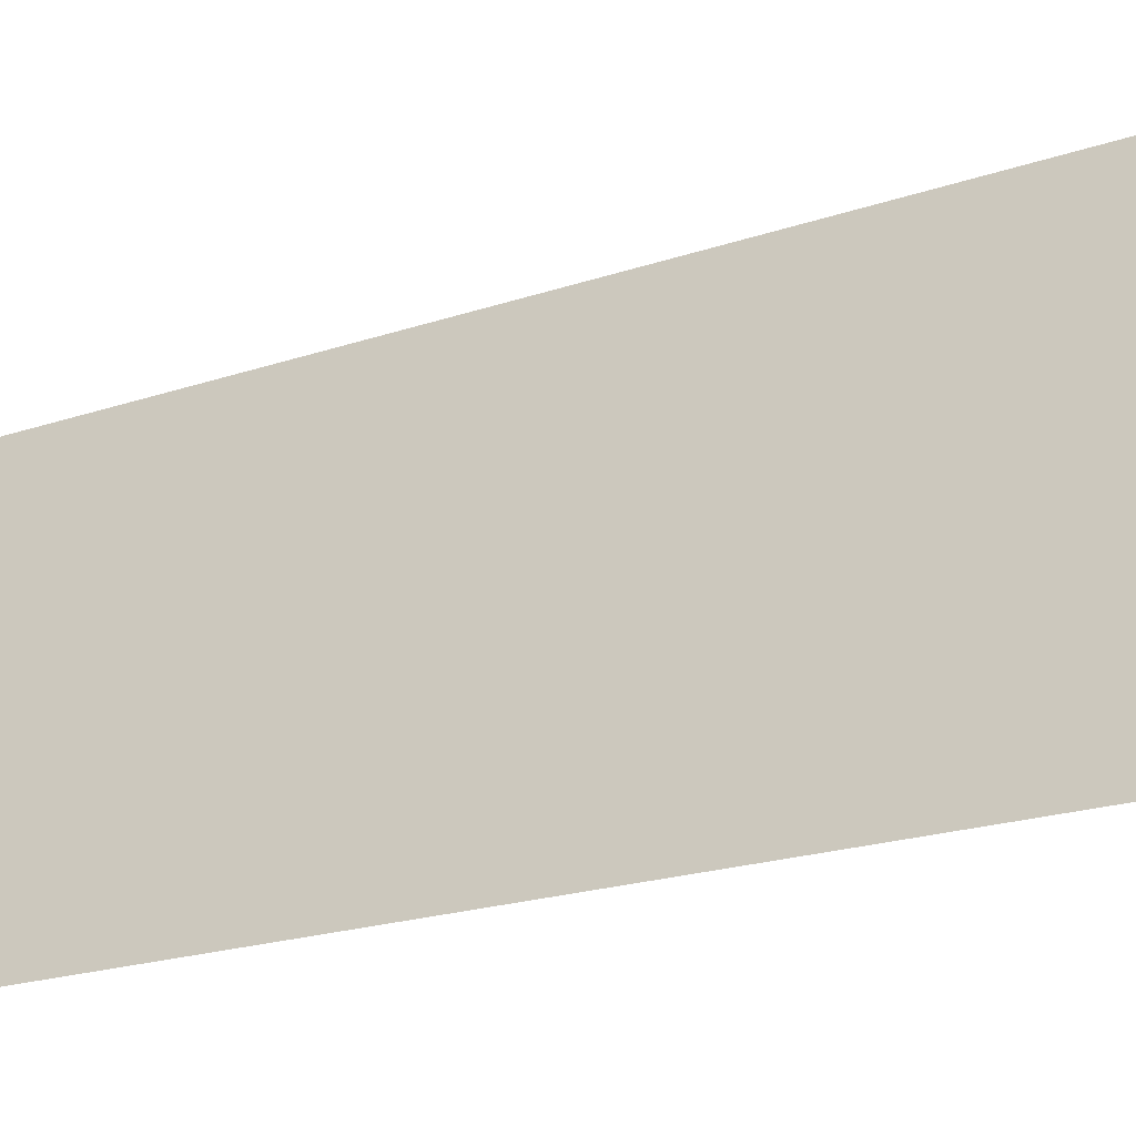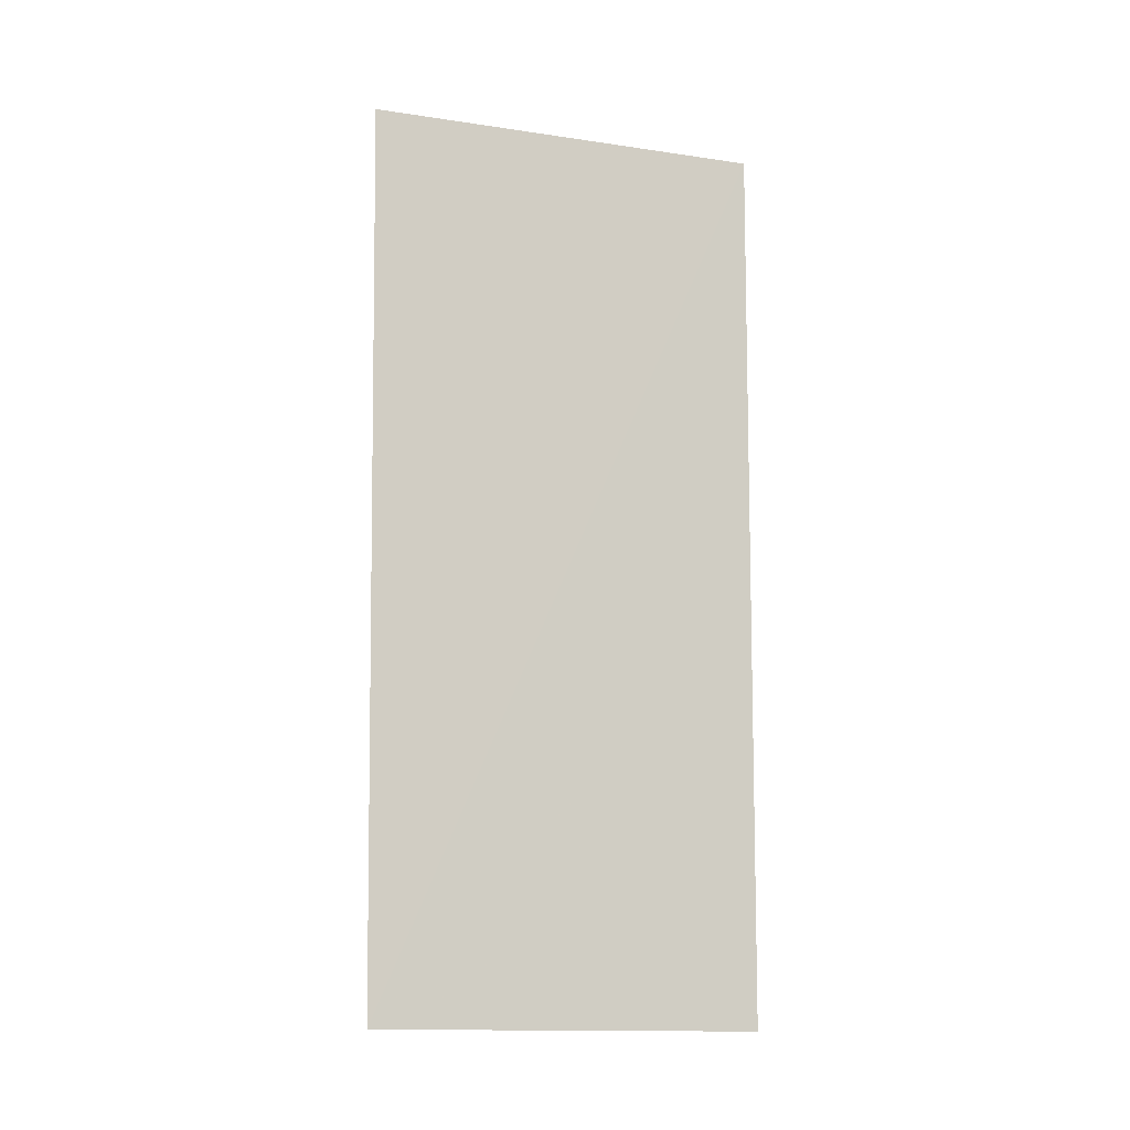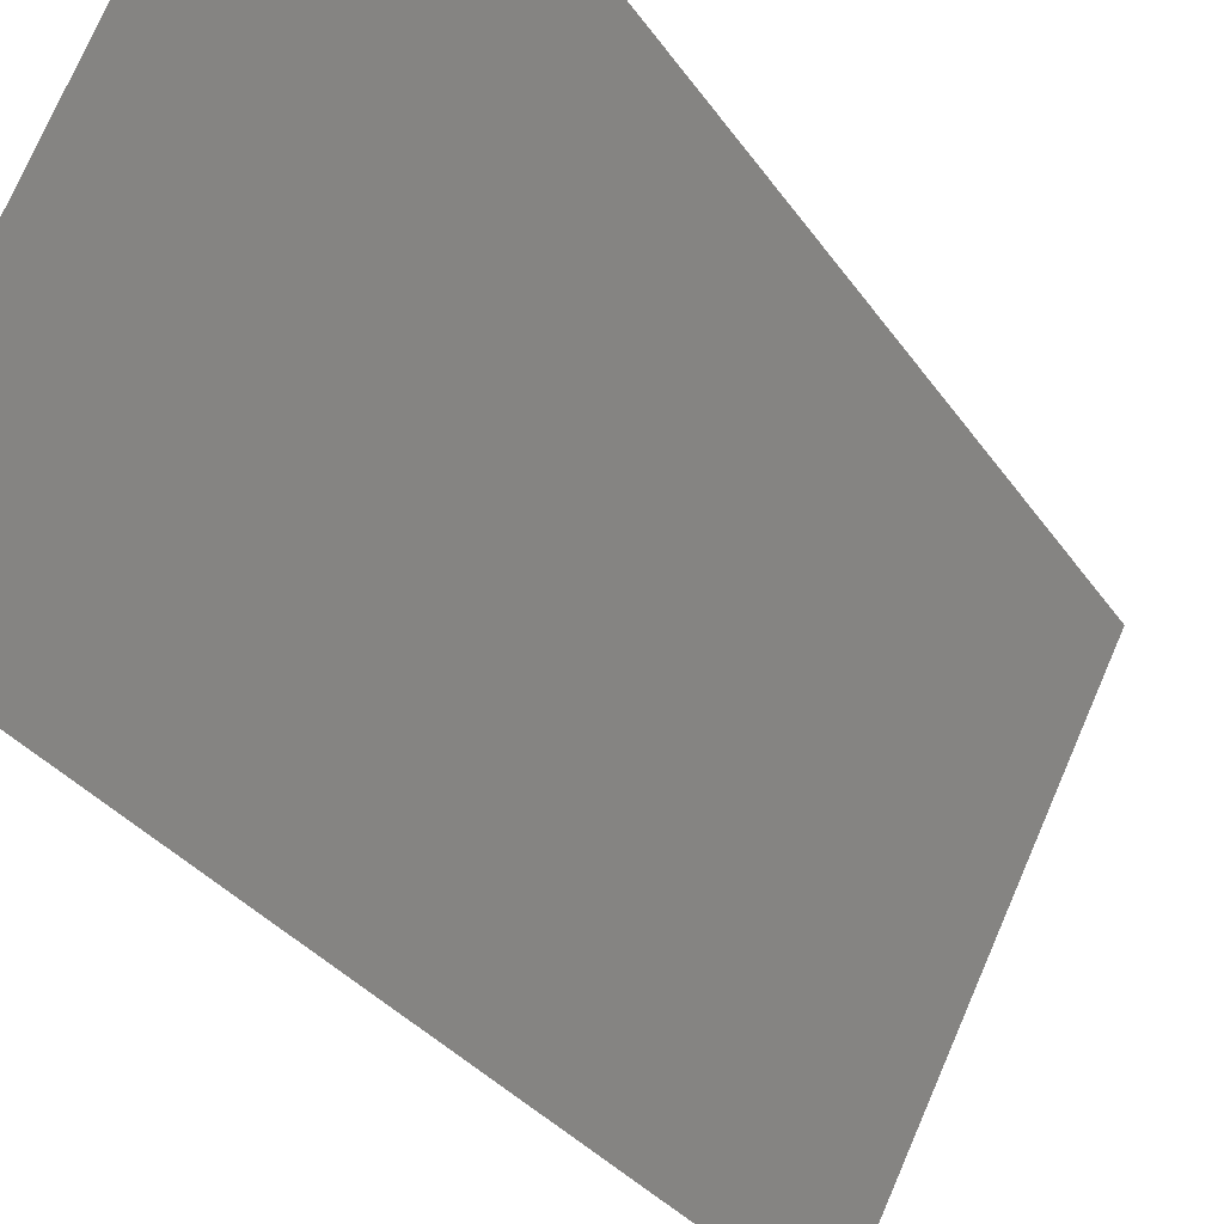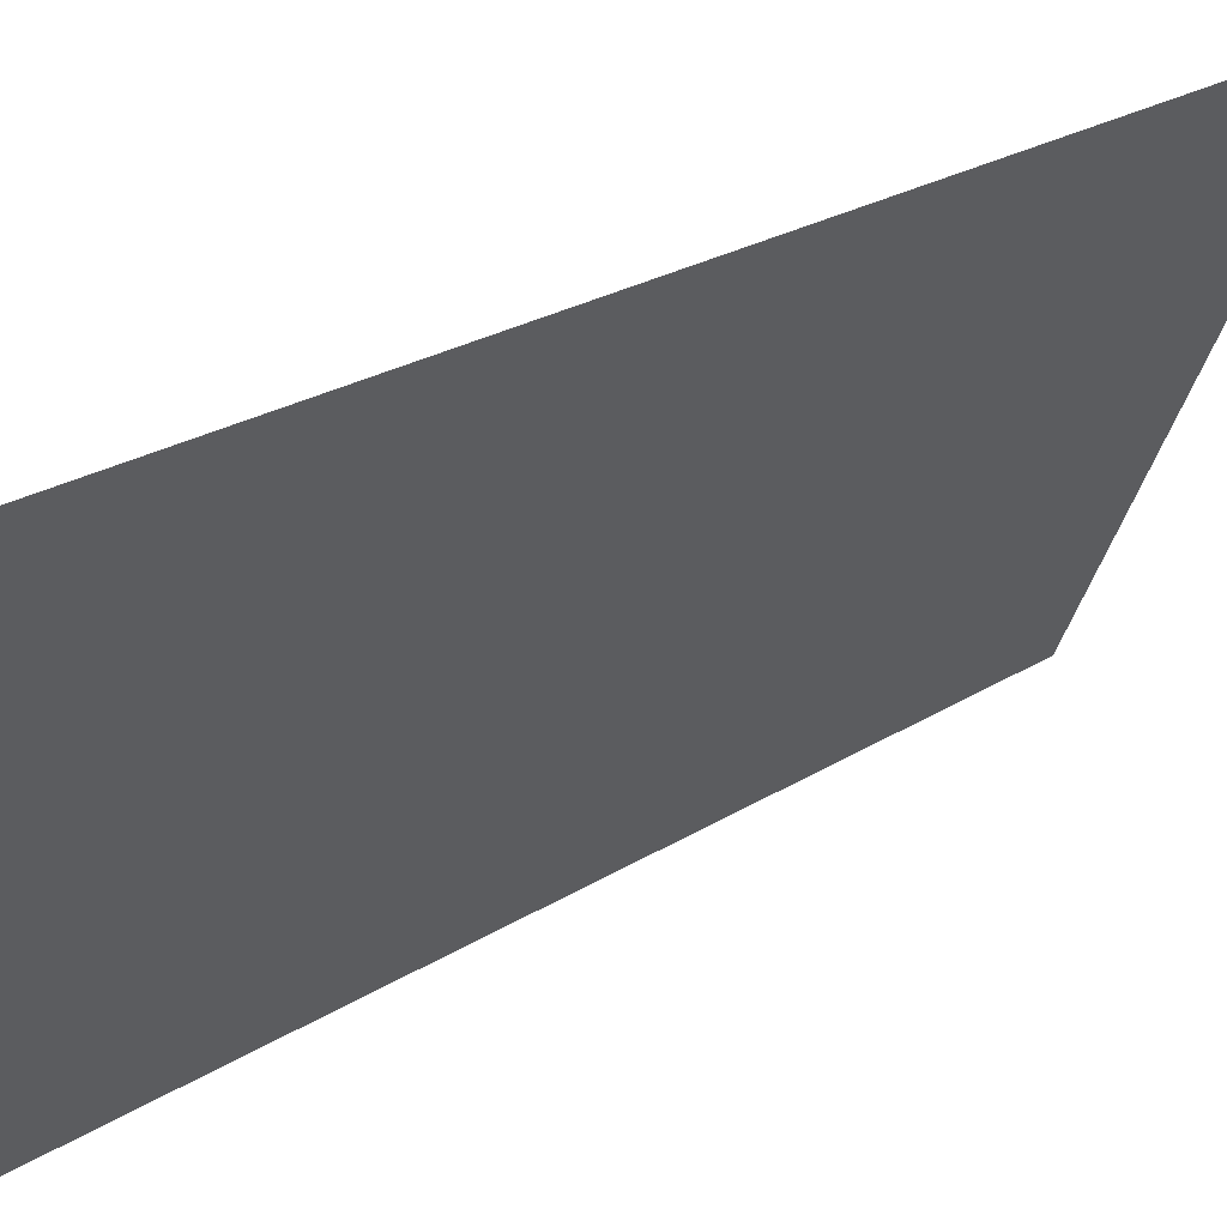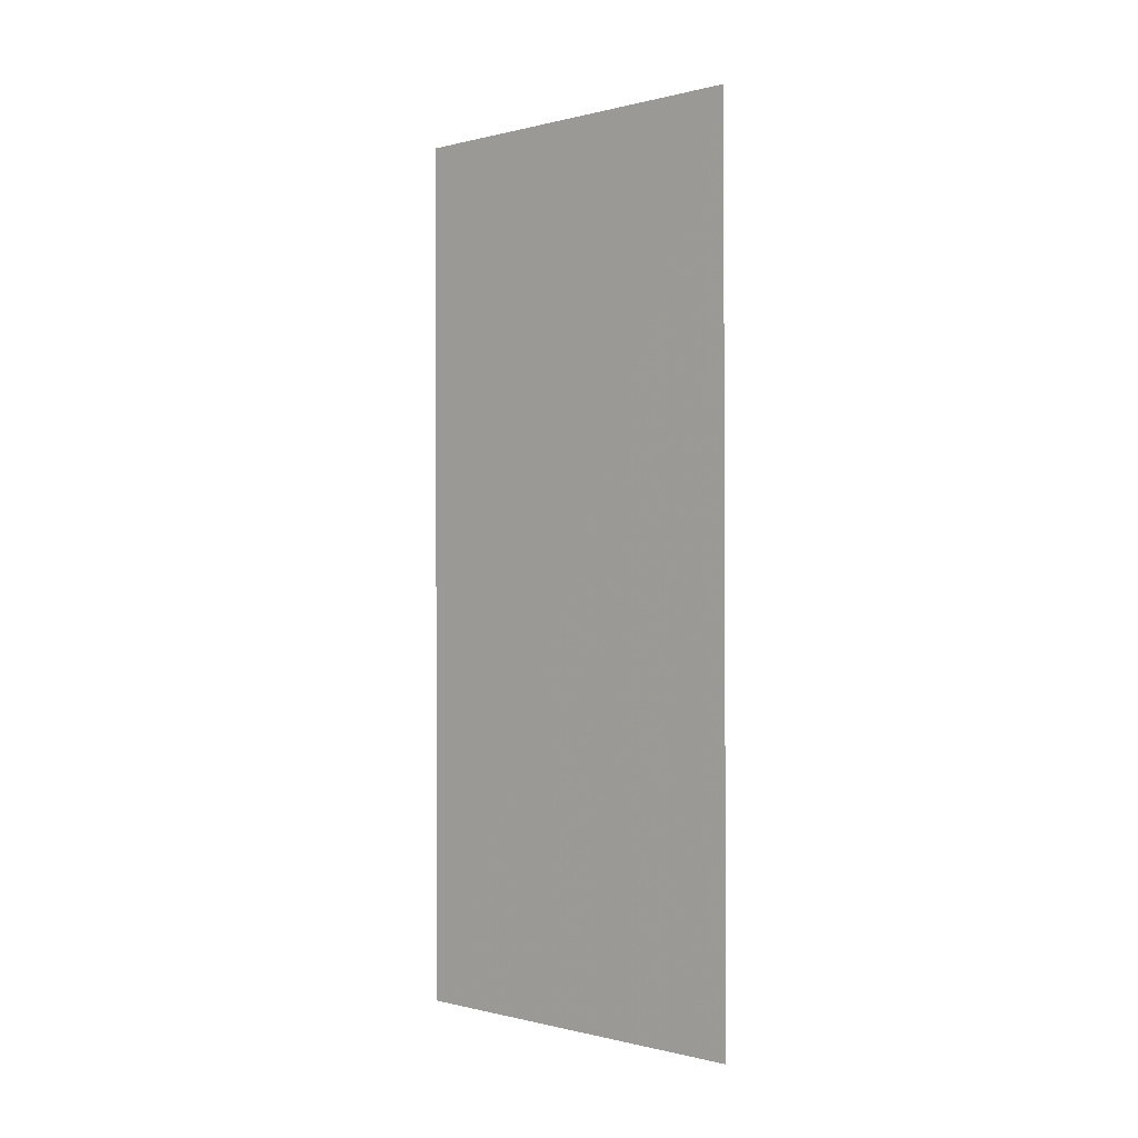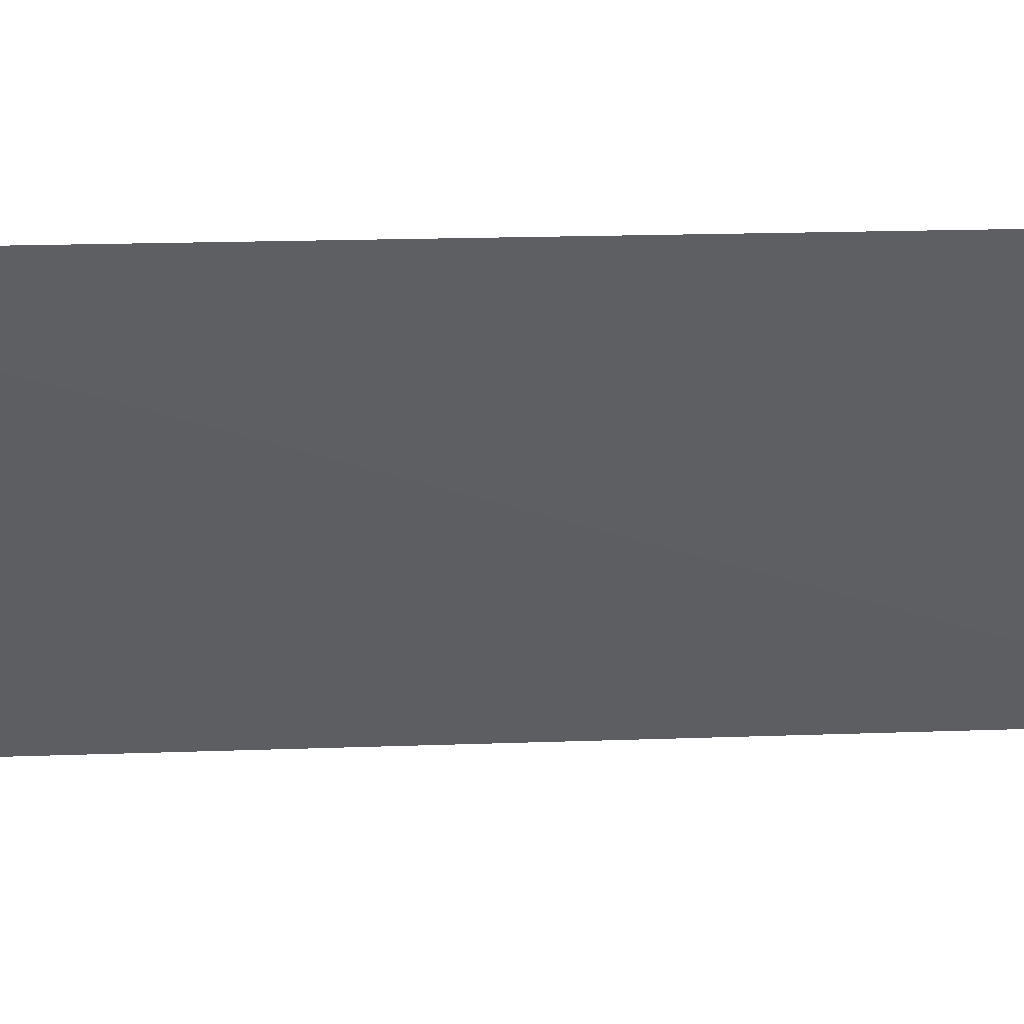
<metadata>
{"format":"obj","ext":"obj","renderer":"f3d","projection":"perspective","resolution":1024,"background":"white","views":[{"elev":-18.6,"azim":-55.3,"up":"+Y"},{"elev":-10.0,"azim":48.2,"up":"+Z"},{"elev":-26.2,"azim":24.3,"up":"+Y"},{"elev":21.0,"azim":40.1,"up":"+Y"},{"elev":-2.4,"azim":109.2,"up":"+Z"},{"elev":25.2,"azim":87.3,"up":"+Y"}]}
</metadata>
<code>
o right_flank_cam_2
v 0.1118 1.697 -0.3467
v 0.112 1.698 -0.4136
v 0.1241 1.724 -0.4142
v 0.1242 1.724 -0.3476
f 4 2 3
f 4 1 2

</code>
